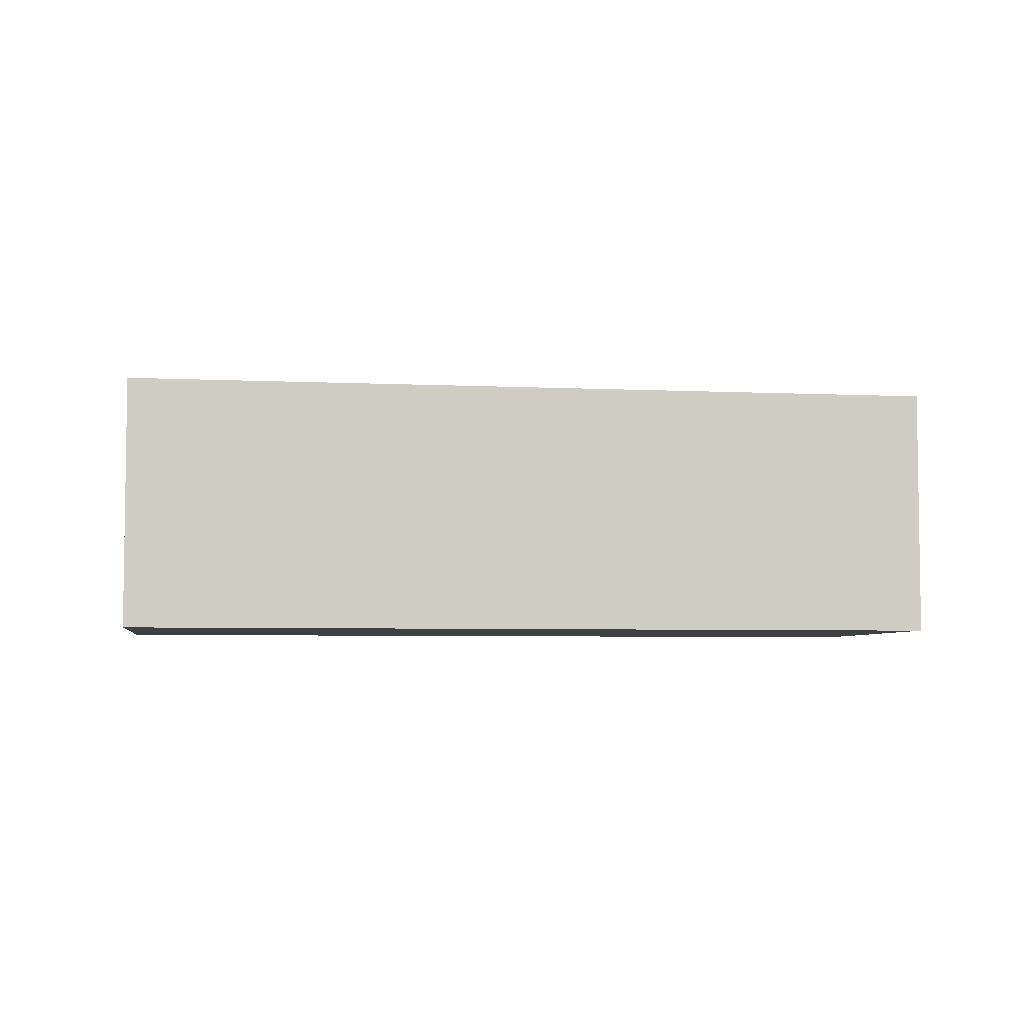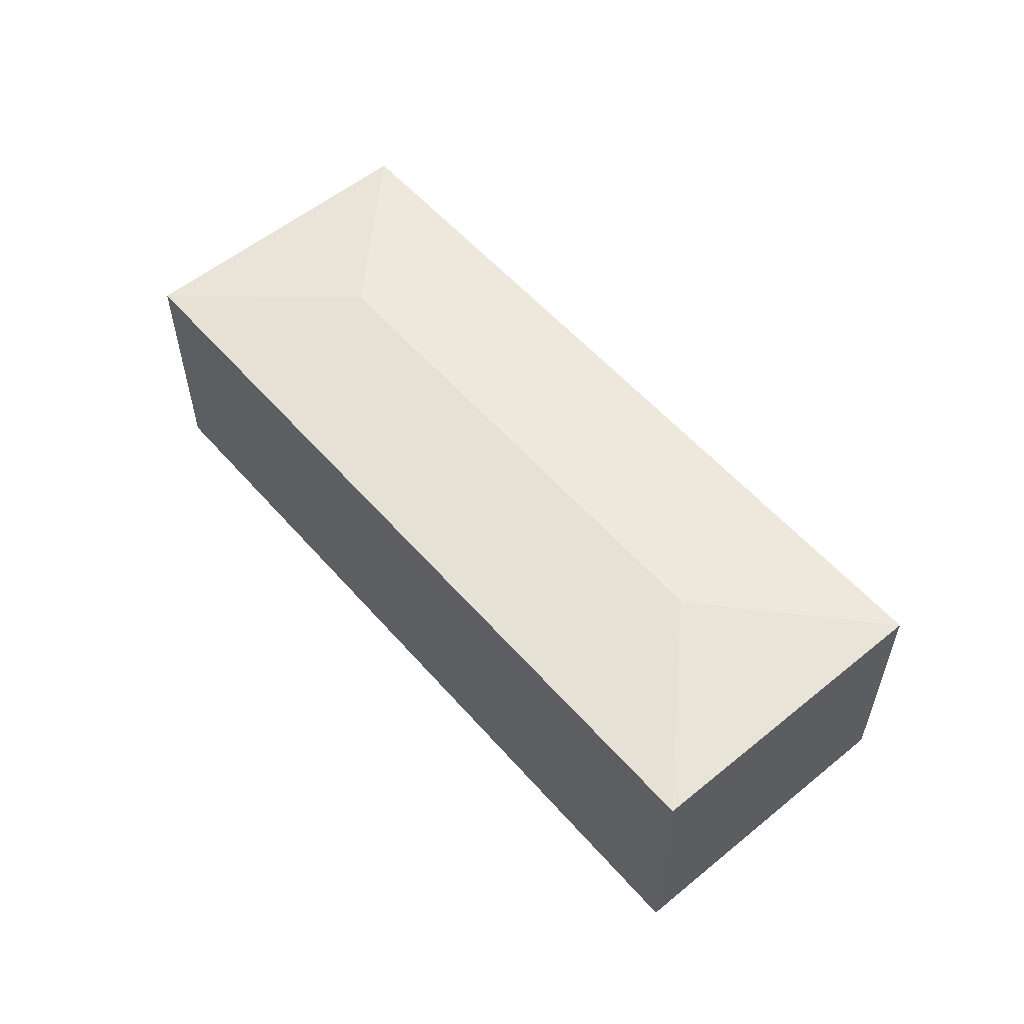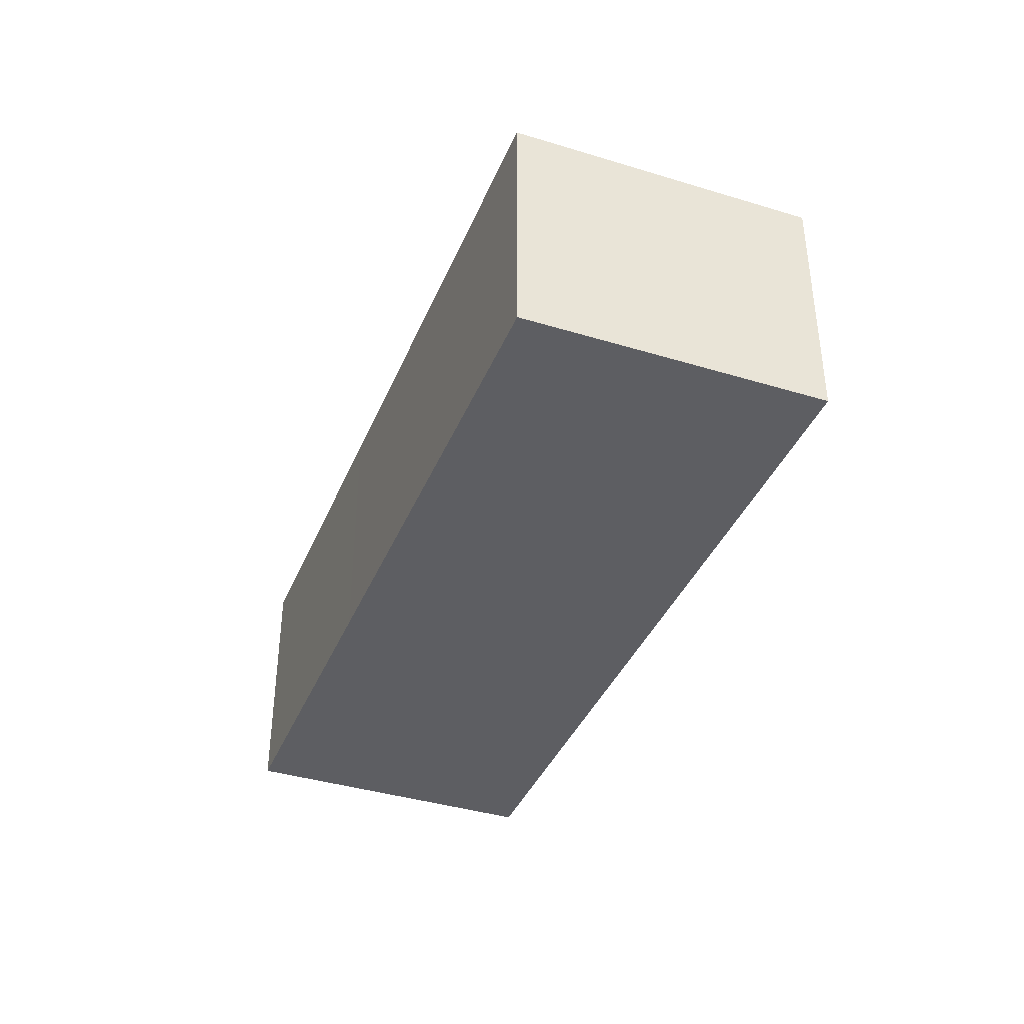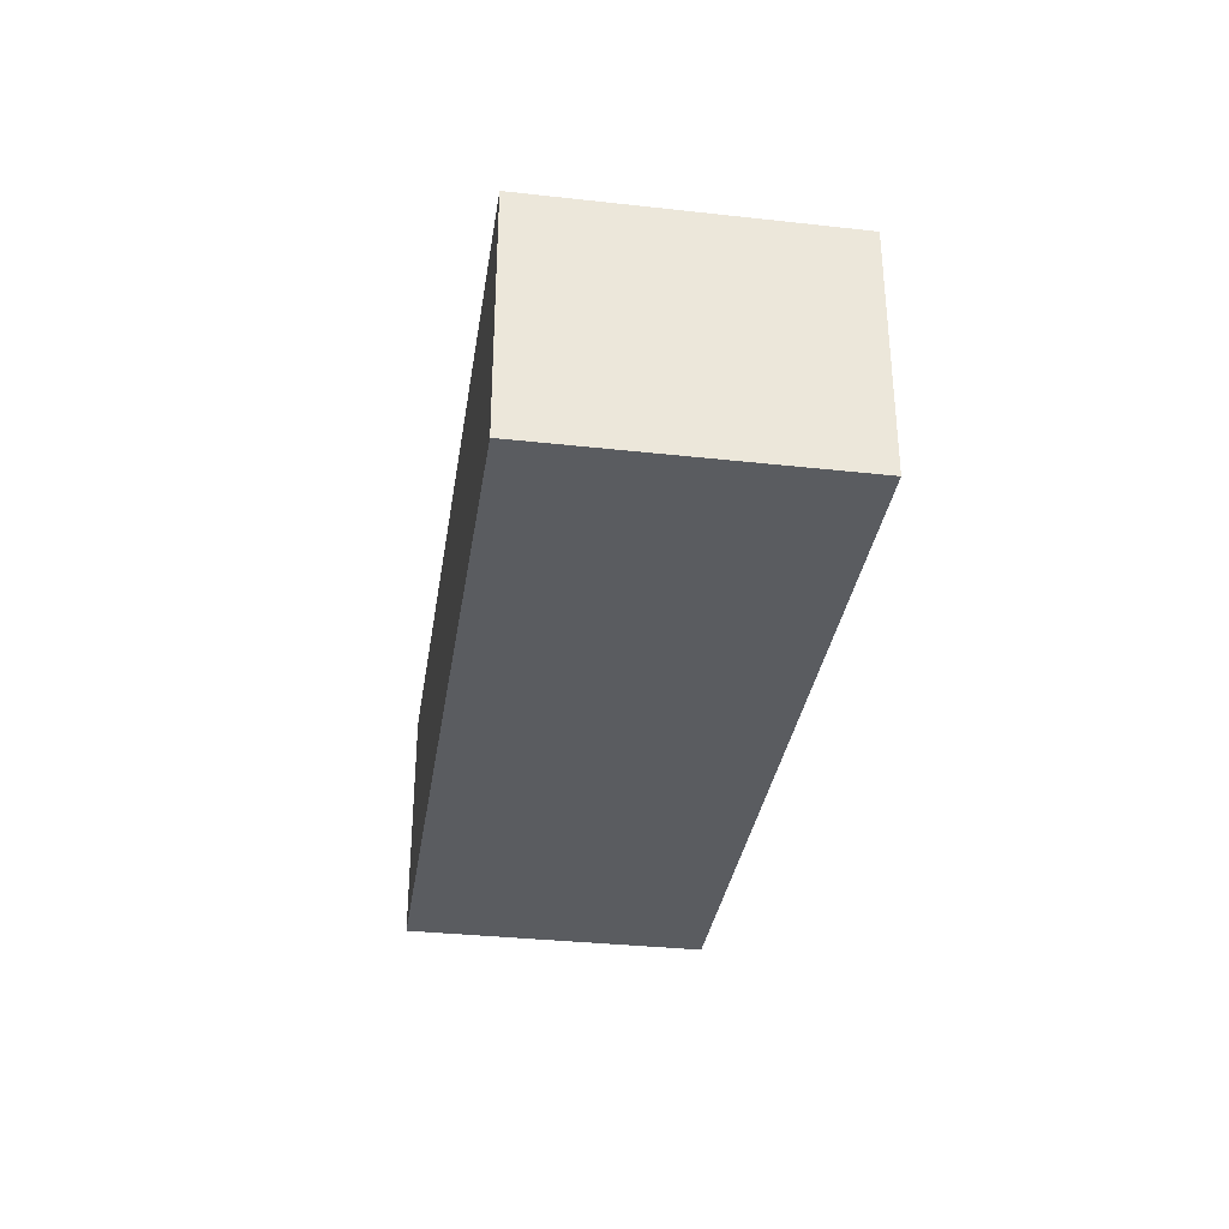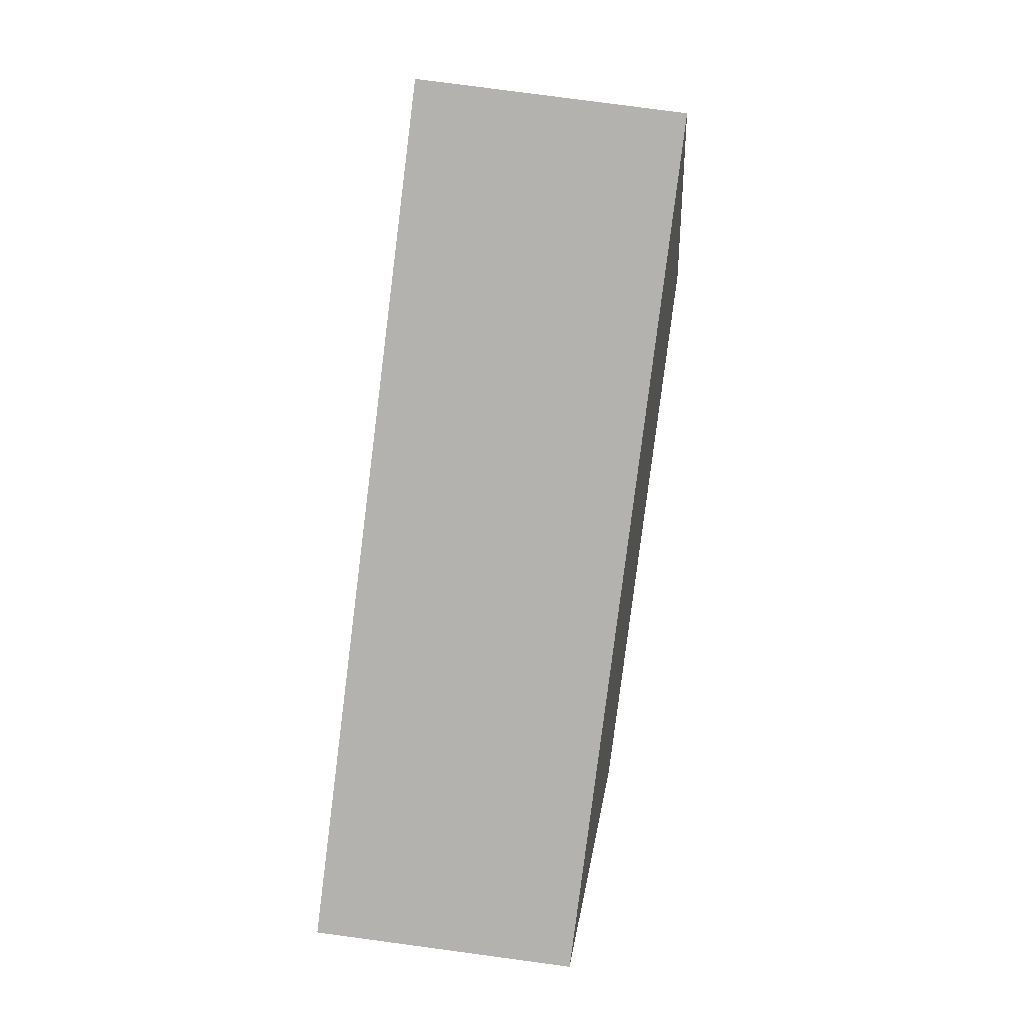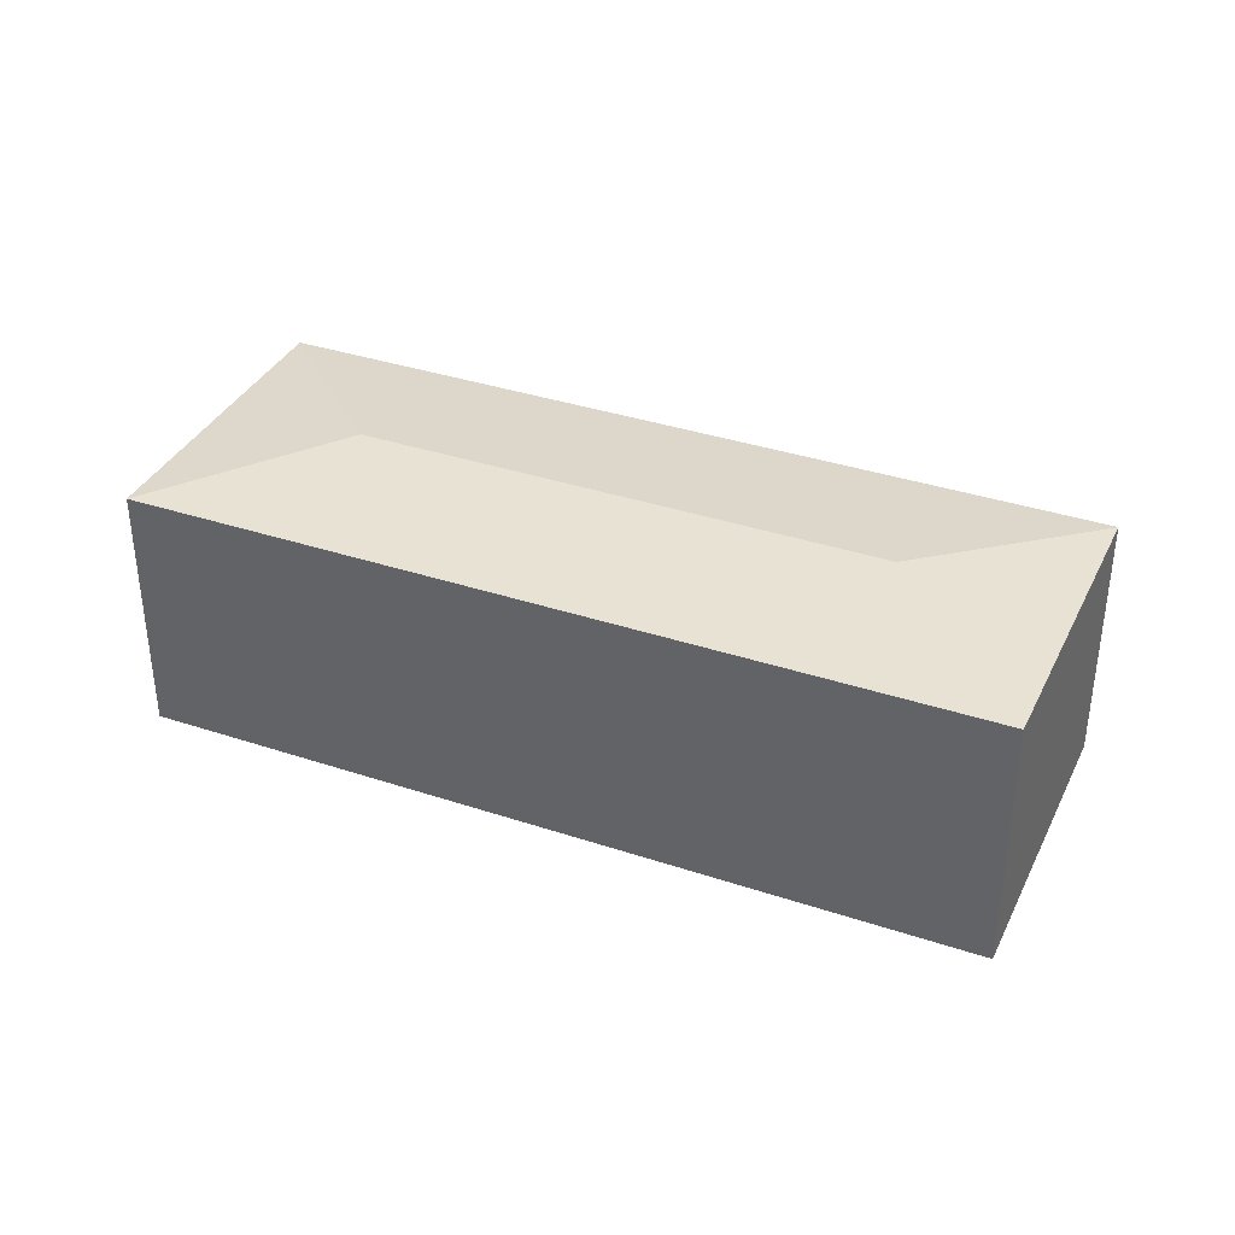
<metadata>
{"format":"obj","ext":"obj","renderer":"f3d","projection":"perspective","resolution":1024,"background":"white","views":[{"elev":-5.1,"azim":11.3,"up":"+Y"},{"elev":56.2,"azim":-110.6,"up":"+Y"},{"elev":-38.8,"azim":88.8,"up":"+Y"},{"elev":-33.9,"azim":-78.7,"up":"+Y"},{"elev":80.0,"azim":97.6,"up":"+Z"},{"elev":36.2,"azim":43.4,"up":"+Y"}]}
</metadata>
<code>
v  1.752 2.363 0.82
v  0.924 2.203 2.549
v  0.933 2.203 2.574
v  0 2.203 1.349e-16
v  6.868 2.203 -2.485
v  6.039 2.363 -0.731
v  3.654 2.203 1.586
v  7.789 2.203 0.085
v  0.933 -1.576e-16 2.574
v  0.924 -1.561e-16 2.549
v  0 0 0
v  3.654 -9.711e-17 1.586
v  7.789 -5.205e-18 0.085
v  6.868 1.522e-16 -2.485
g defaultobject
f 1 2 3
f 2 1 4
f 1 5 4
f 5 1 6
f 7 1 3
f 1 7 6
f 6 7 8
f 6 8 5
f 2 9 3
f 9 2 4
f 9 4 10
f 10 4 11
f 9 7 3
f 7 9 12
f 7 12 8
f 8 12 13
f 13 5 8
f 5 13 14
f 14 4 5
f 4 14 11
f 12 14 13
f 14 12 11
f 11 12 10
f 10 12 9

</code>
